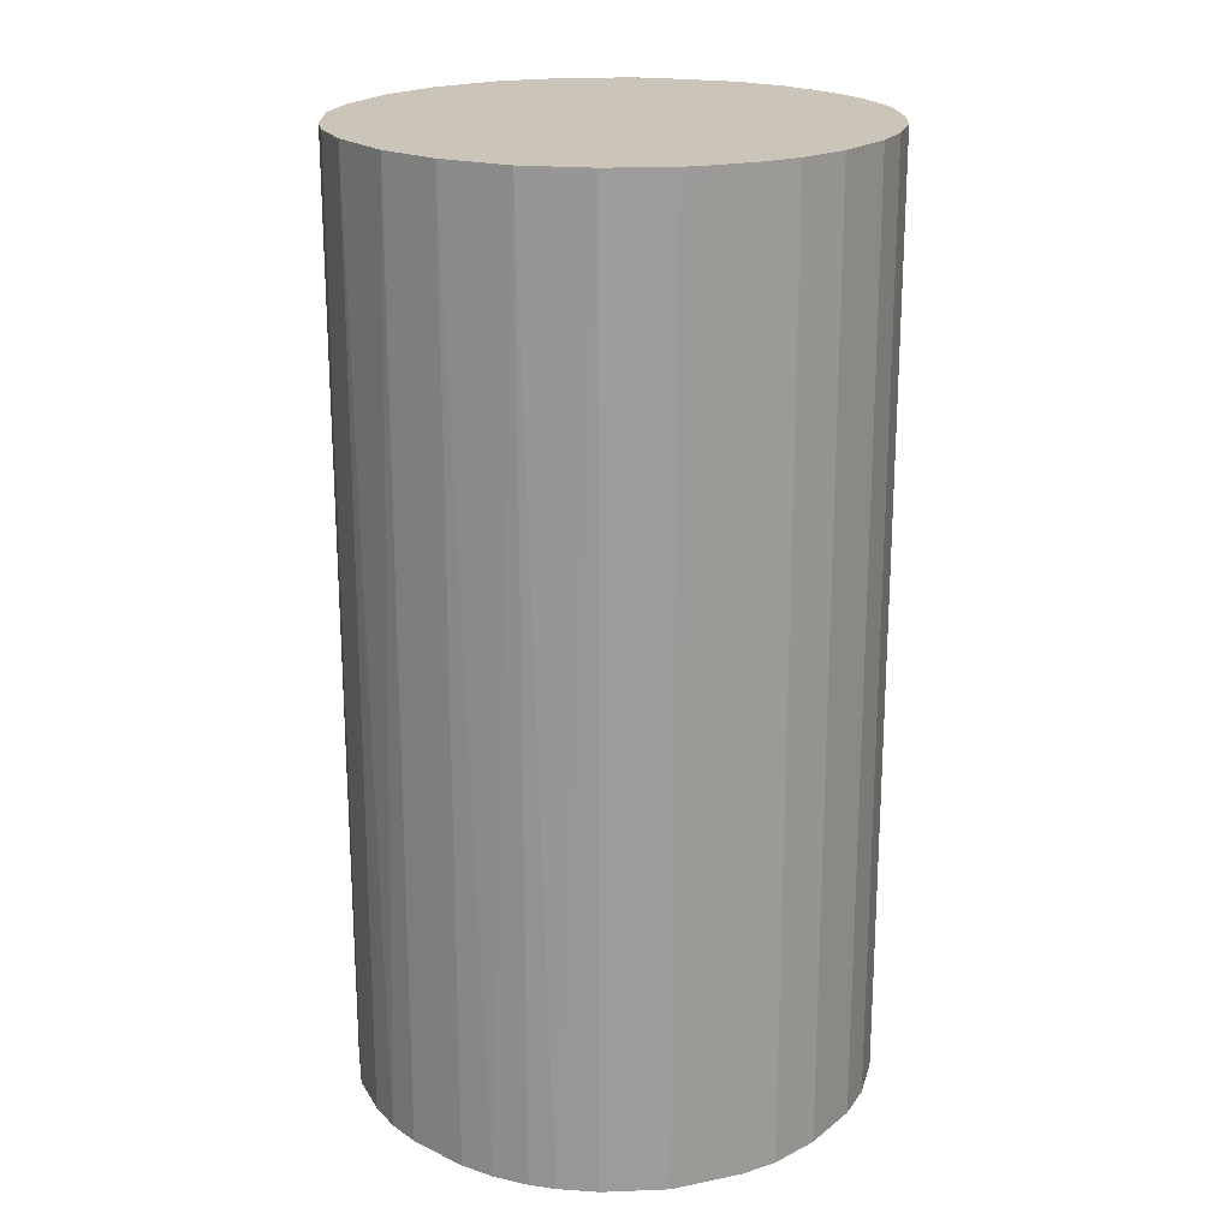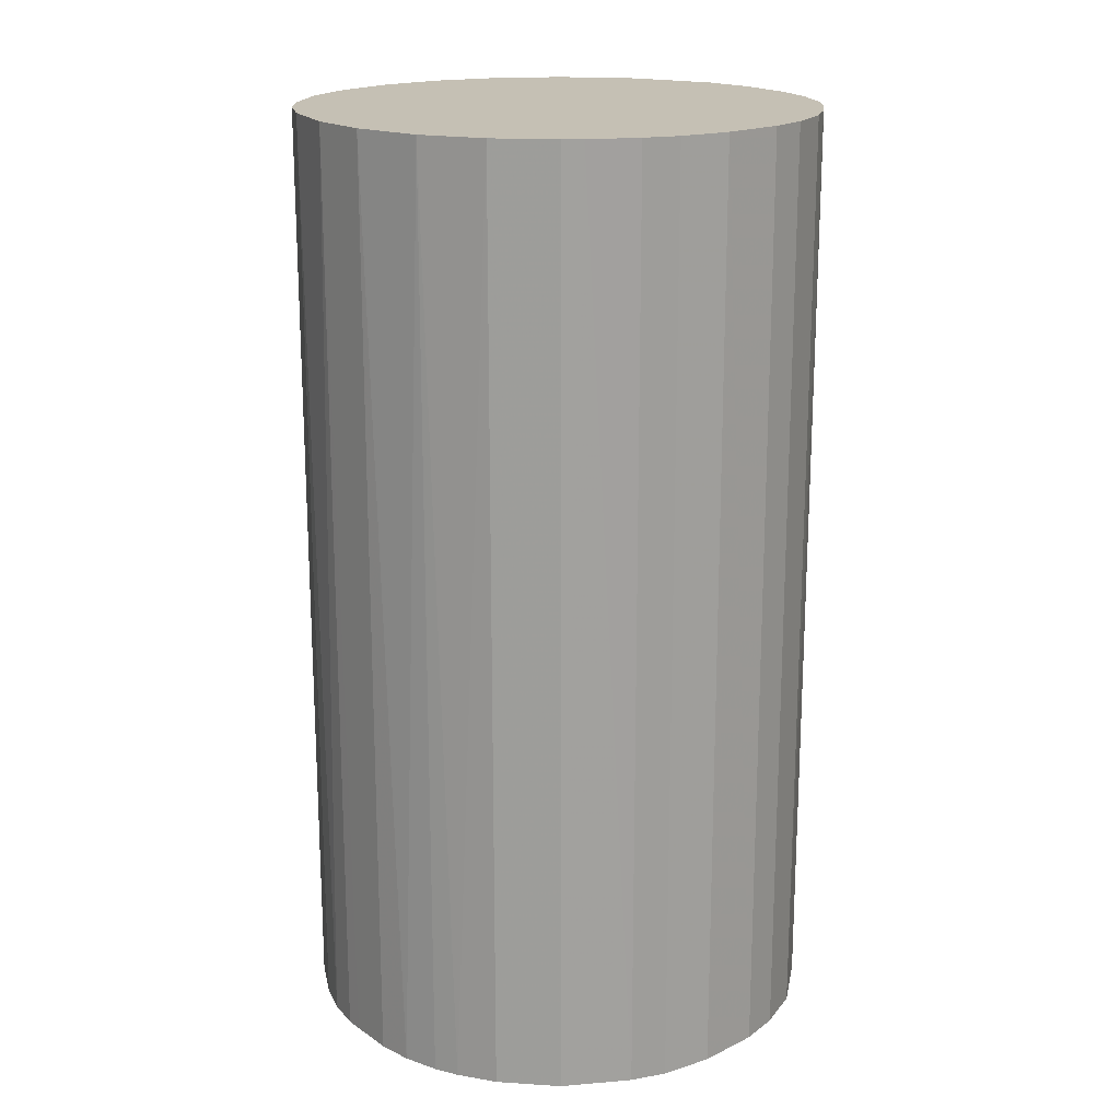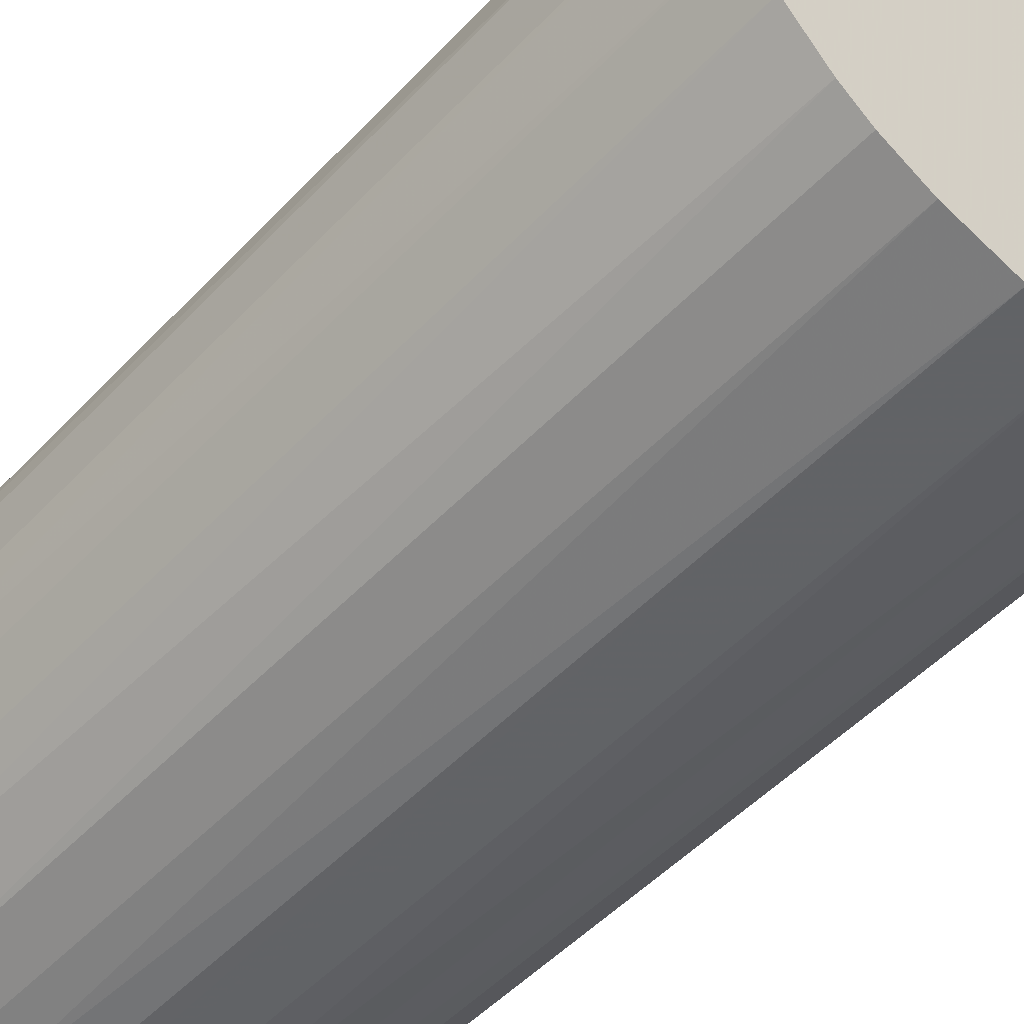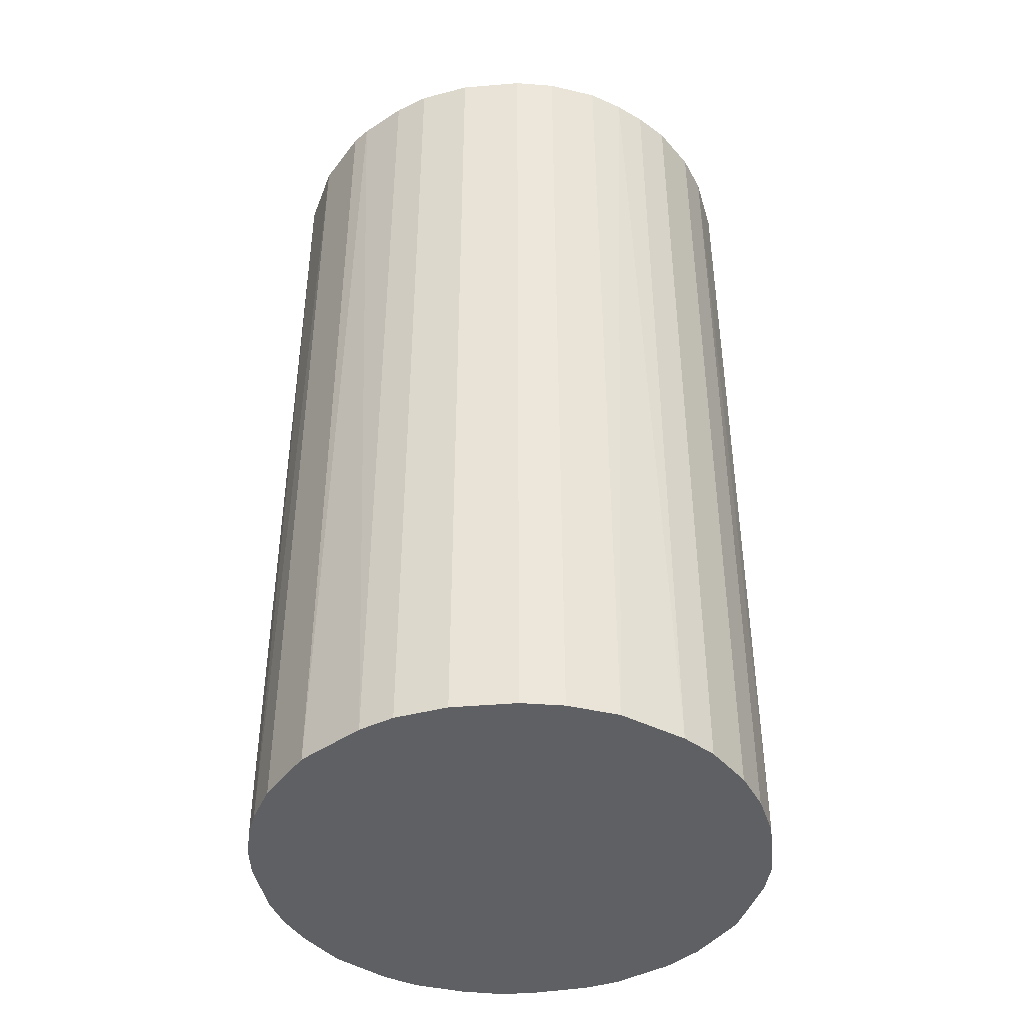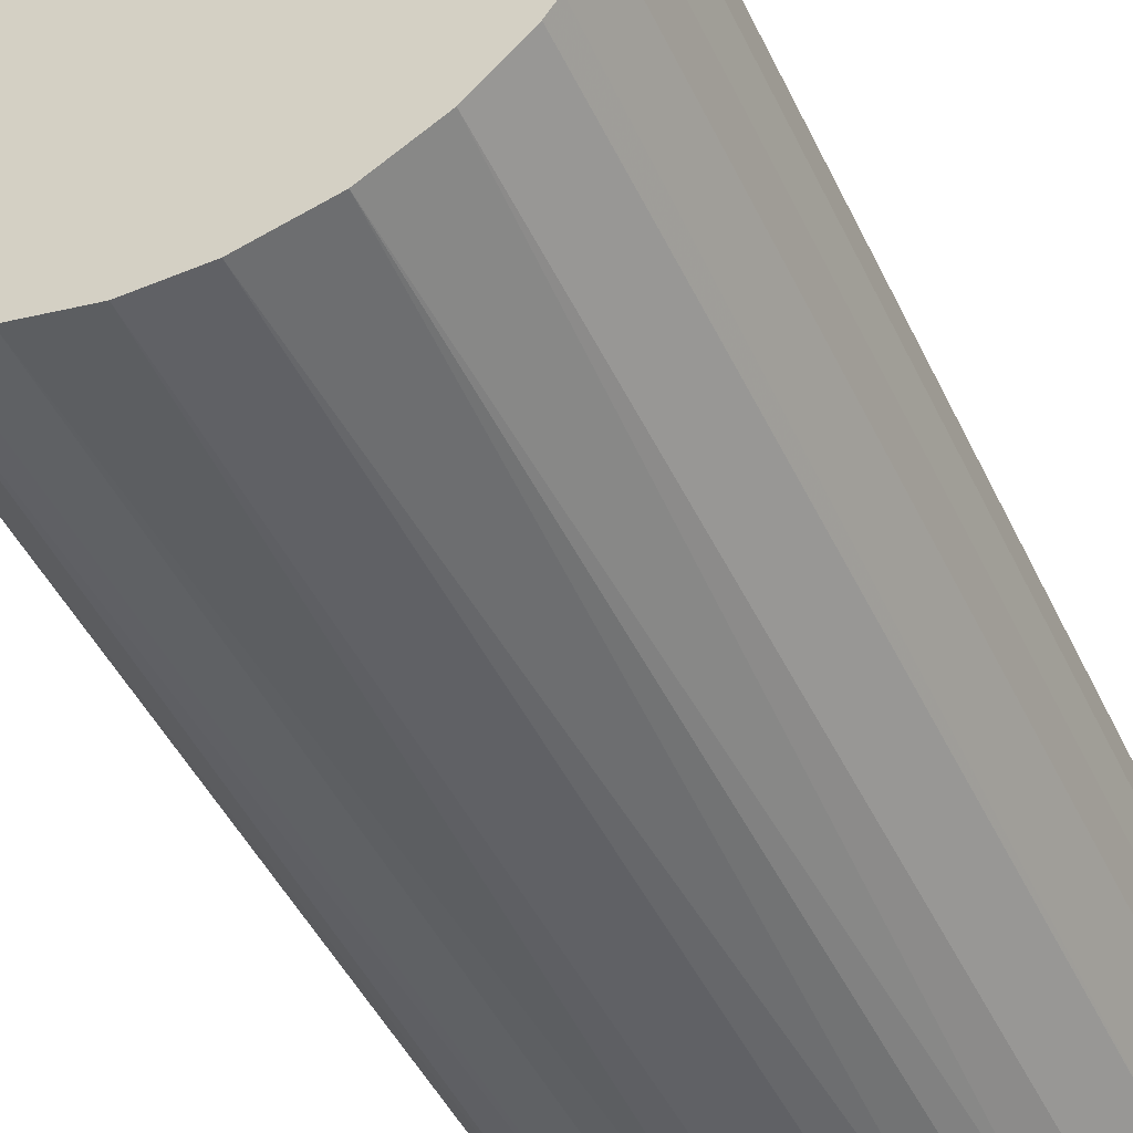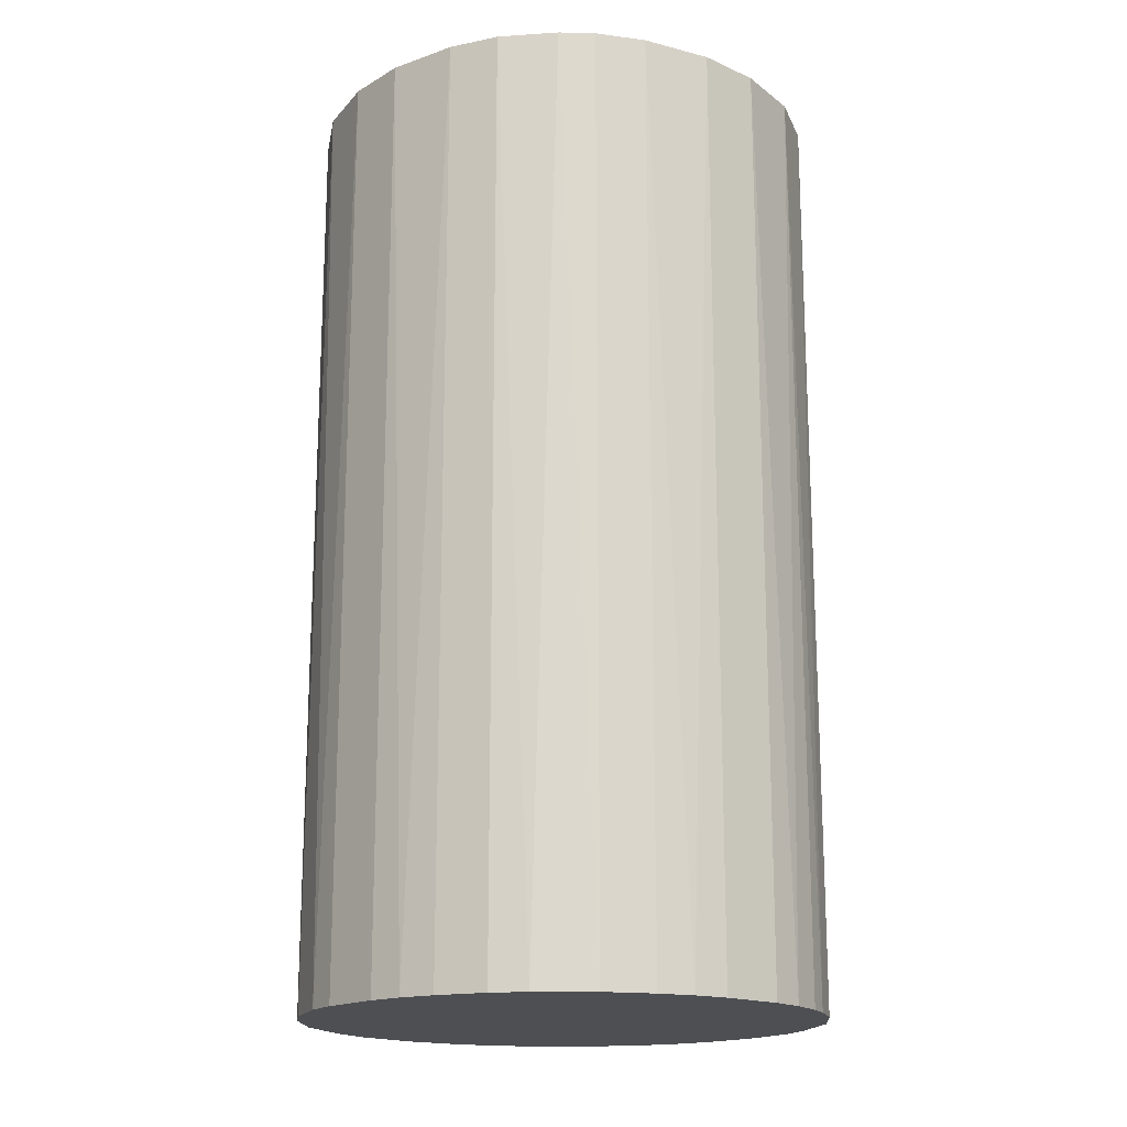
<metadata>
{"format":"obj","ext":"obj","renderer":"f3d","projection":"perspective","resolution":1024,"background":"white","views":[{"elev":20.3,"azim":40.9,"up":"+Z"},{"elev":18.3,"azim":52.1,"up":"+Z"},{"elev":-50.8,"azim":-41.5,"up":"+Y"},{"elev":-42.8,"azim":100.9,"up":"+Z"},{"elev":-47.6,"azim":24.9,"up":"+Y"},{"elev":-17.5,"azim":-41.2,"up":"+Z"}]}
</metadata>
<code>
o convex_0
v -0.005575 0.02367 0.04414
v -0.001239 -0.02399 -0.04414
v -0.002867 -0.02399 -0.04414
v 0.000922 0.02421 -0.04414
v 0.02421 -0.000696 0.04414
v -0.02236 -0.009364 0.04414
v -0.02345 0.006335 -0.04414
v 0.02421 -0.000696 -0.04414
v 0.009586 -0.02236 0.04414
v 0.01609 0.01825 0.04414
v 0.01933 -0.01478 -0.04414
v -0.01911 0.015 0.04414
v -0.0202 -0.0137 -0.04414
v -0.009364 -0.02236 0.04414
v 0.02042 0.01338 -0.04414
v -0.01478 0.01933 -0.04414
v 0.02042 -0.01315 0.04414
v -0.02399 0.003088 0.04414
v 0.009586 -0.02236 -0.04414
v 0.009048 0.02258 -0.04414
v 0.005254 0.02367 0.04414
v -0.02399 -0.002867 -0.04414
v 0.02259 0.009043 0.04414
v -0.0137 -0.02019 -0.04414
v -0.01641 -0.01803 0.04414
v 0.003088 -0.02399 0.04414
v 0.02367 -0.005575 -0.04414
v 0.015 -0.01911 0.04414
v -0.005575 0.02367 -0.04414
v -0.01316 0.02041 0.04414
v -0.02128 0.01175 -0.04414
v 0.02367 0.005254 -0.04414
v -0.02236 0.009586 0.04414
v 0.01609 0.01825 -0.04414
v 0.01338 0.02042 0.04414
v 0.02367 -0.005575 0.04414
v -0.02399 -0.002867 0.04414
v -0.002867 -0.02399 0.04414
v 0.015 -0.01911 -0.04414
v 0.006335 -0.02345 -0.04414
v 0.02042 0.01338 0.04414
v -0.006113 -0.02345 -0.04414
v -0.02345 -0.006113 -0.04414
v -0.0202 -0.0137 0.04414
v -0.000701 0.02421 0.04414
v 0.02259 -0.008822 -0.04414
v -0.008822 0.02258 -0.04414
v -0.01911 0.015 -0.04414
v -0.01803 -0.0164 -0.04414
v 0.02367 0.005254 0.04414
v 0.01338 0.02042 -0.04414
v 0.02259 0.009043 -0.04414
v -0.0137 -0.02019 0.04414
v 0.009048 0.02258 0.04414
v -0.02399 0.003088 -0.04414
v 0.005254 0.02367 -0.04414
v 0.01175 -0.02128 -0.04414
v -0.01478 0.01933 0.04414
v 0.01933 -0.01478 0.04414
v 0.003088 -0.02399 -0.04414
v -0.009364 -0.02236 -0.04414
v -0.02236 -0.009364 -0.04414
v 0.02259 -0.008822 0.04414
v 0.01825 0.01608 0.04414
f 41 15 64
f 2 3 4
f 5 1 6
f 4 3 7
f 2 4 8
f 5 6 9
f 1 5 10
f 2 8 11
f 6 1 12
f 7 3 13
f 9 6 14
f 8 4 15
f 4 7 16
f 5 9 17
f 6 12 18
f 2 11 19
f 15 4 20
f 1 10 21
f 7 13 22
f 10 5 23
f 13 3 24
f 14 6 25
f 9 14 26
f 8 5 27
f 11 8 27
f 17 9 28
f 4 16 29
f 12 1 30
f 16 7 31
f 5 8 32
f 8 15 32
f 7 18 33
f 18 12 33
f 31 7 33
f 12 31 33
f 15 20 34
f 21 10 35
f 10 34 35
f 5 17 36
f 27 5 36
f 6 18 37
f 18 22 37
f 3 2 38
f 2 26 38
f 26 14 38
f 19 11 39
f 11 28 39
f 2 19 40
f 19 9 40
f 9 26 40
f 10 23 41
f 23 15 41
f 24 3 42
f 3 38 42
f 38 14 42
f 22 13 43
f 6 37 43
f 37 22 43
f 6 13 44
f 25 6 44
f 1 21 45
f 21 4 45
f 29 1 45
f 4 29 45
f 17 11 46
f 11 27 46
f 27 36 46
f 1 29 47
f 29 16 47
f 16 30 47
f 30 1 47
f 12 16 48
f 16 31 48
f 31 12 48
f 13 24 49
f 24 25 49
f 44 13 49
f 25 44 49
f 23 5 50
f 5 32 50
f 32 23 50
f 34 20 51
f 20 35 51
f 35 34 51
f 15 23 52
f 32 15 52
f 23 32 52
f 24 14 53
f 14 25 53
f 25 24 53
f 20 21 54
f 35 20 54
f 21 35 54
f 18 7 55
f 7 22 55
f 22 18 55
f 20 4 56
f 4 21 56
f 21 20 56
f 9 19 57
f 28 9 57
f 19 39 57
f 39 28 57
f 16 12 58
f 30 16 58
f 12 30 58
f 11 17 59
f 17 28 59
f 28 11 59
f 26 2 60
f 2 40 60
f 40 26 60
f 14 24 61
f 24 42 61
f 42 14 61
f 13 6 62
f 6 43 62
f 43 13 62
f 36 17 63
f 17 46 63
f 46 36 63
f 34 10 64
f 15 34 64
f 10 41 64

</code>
